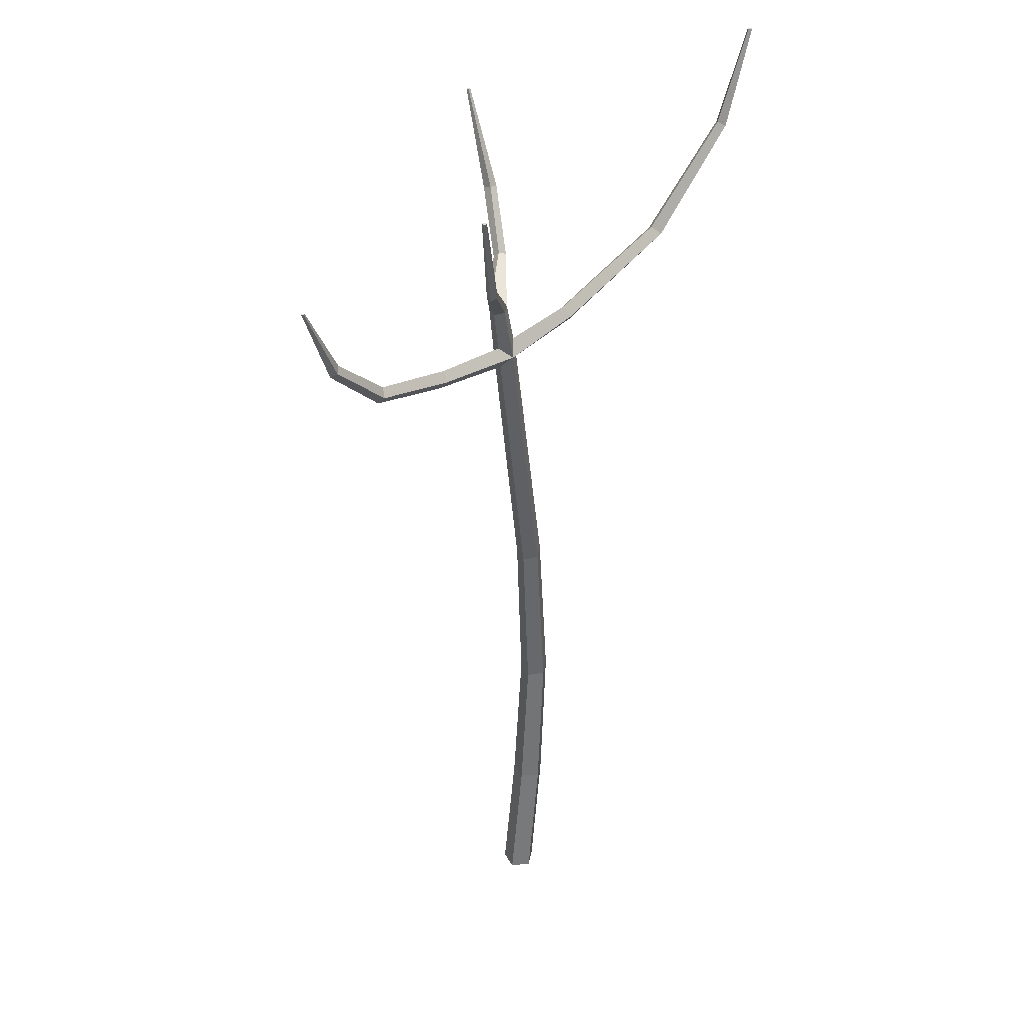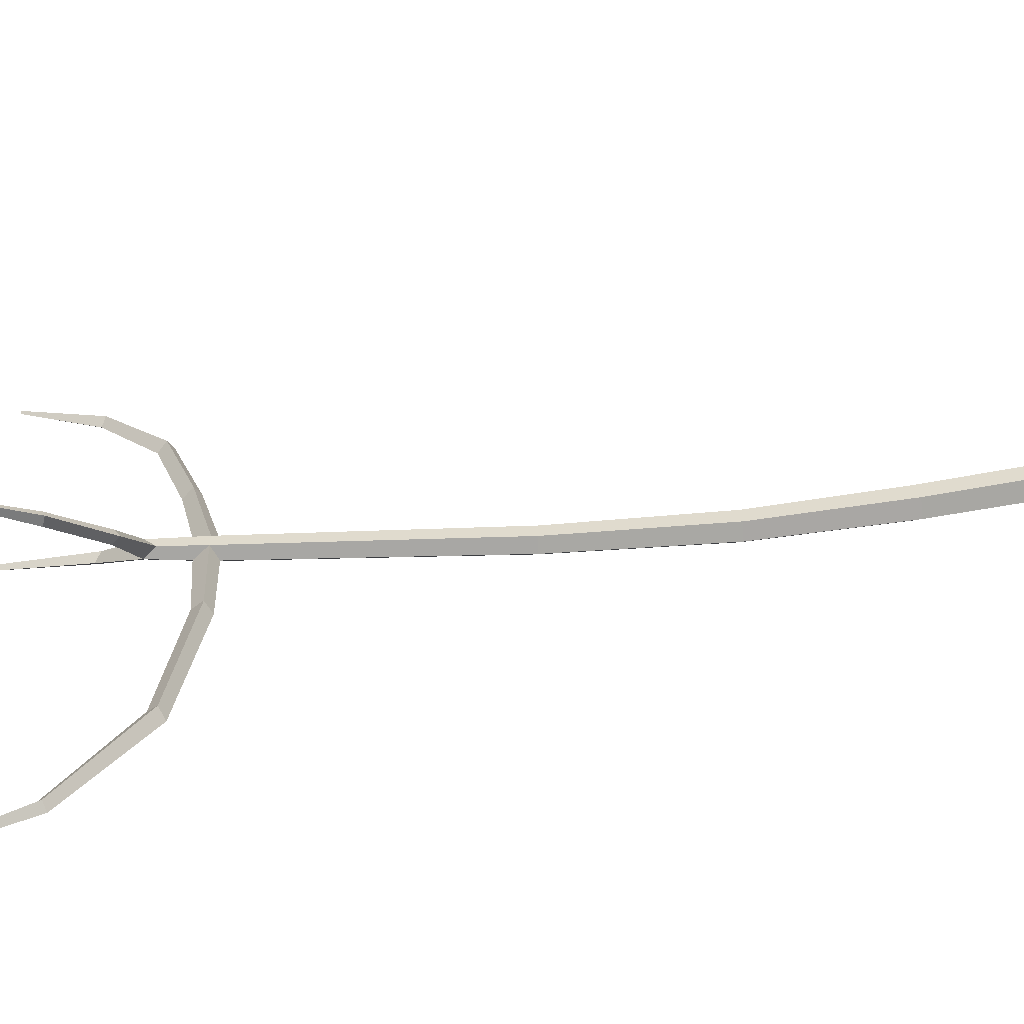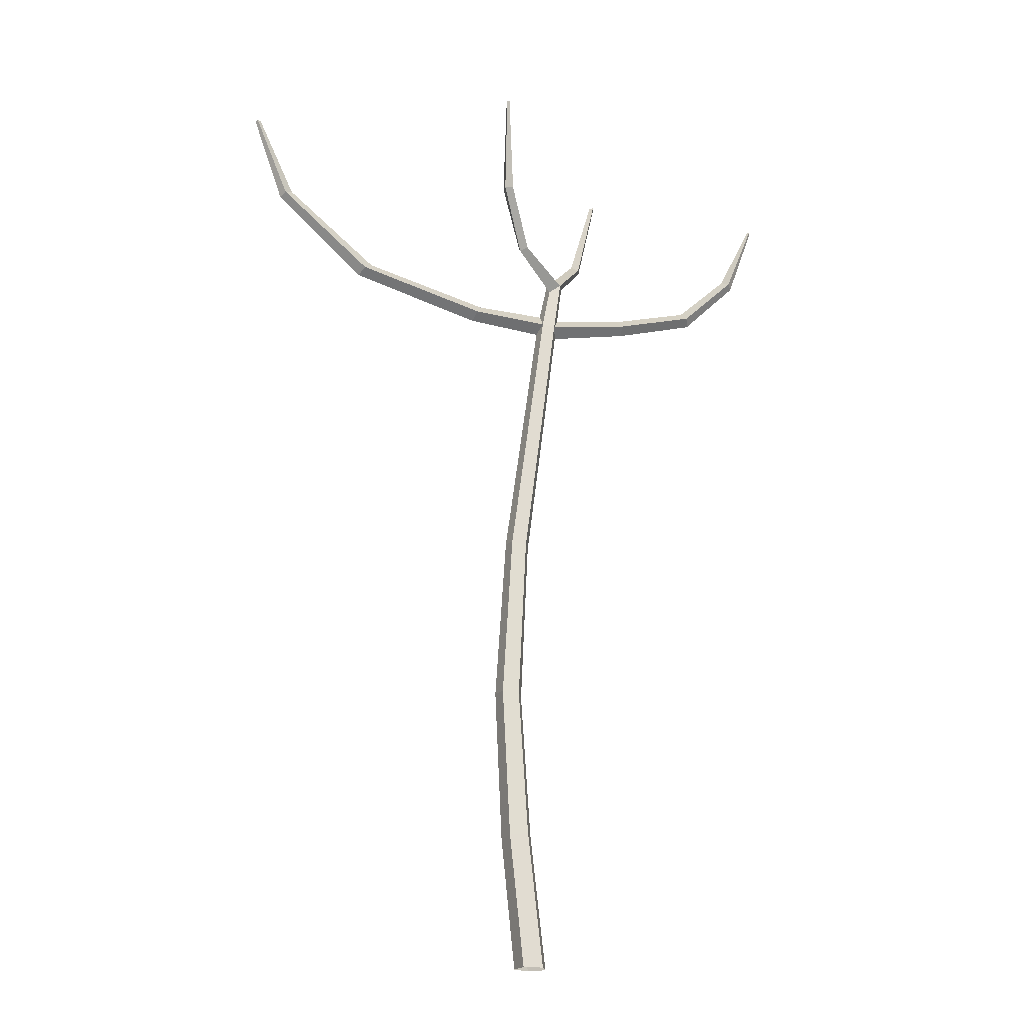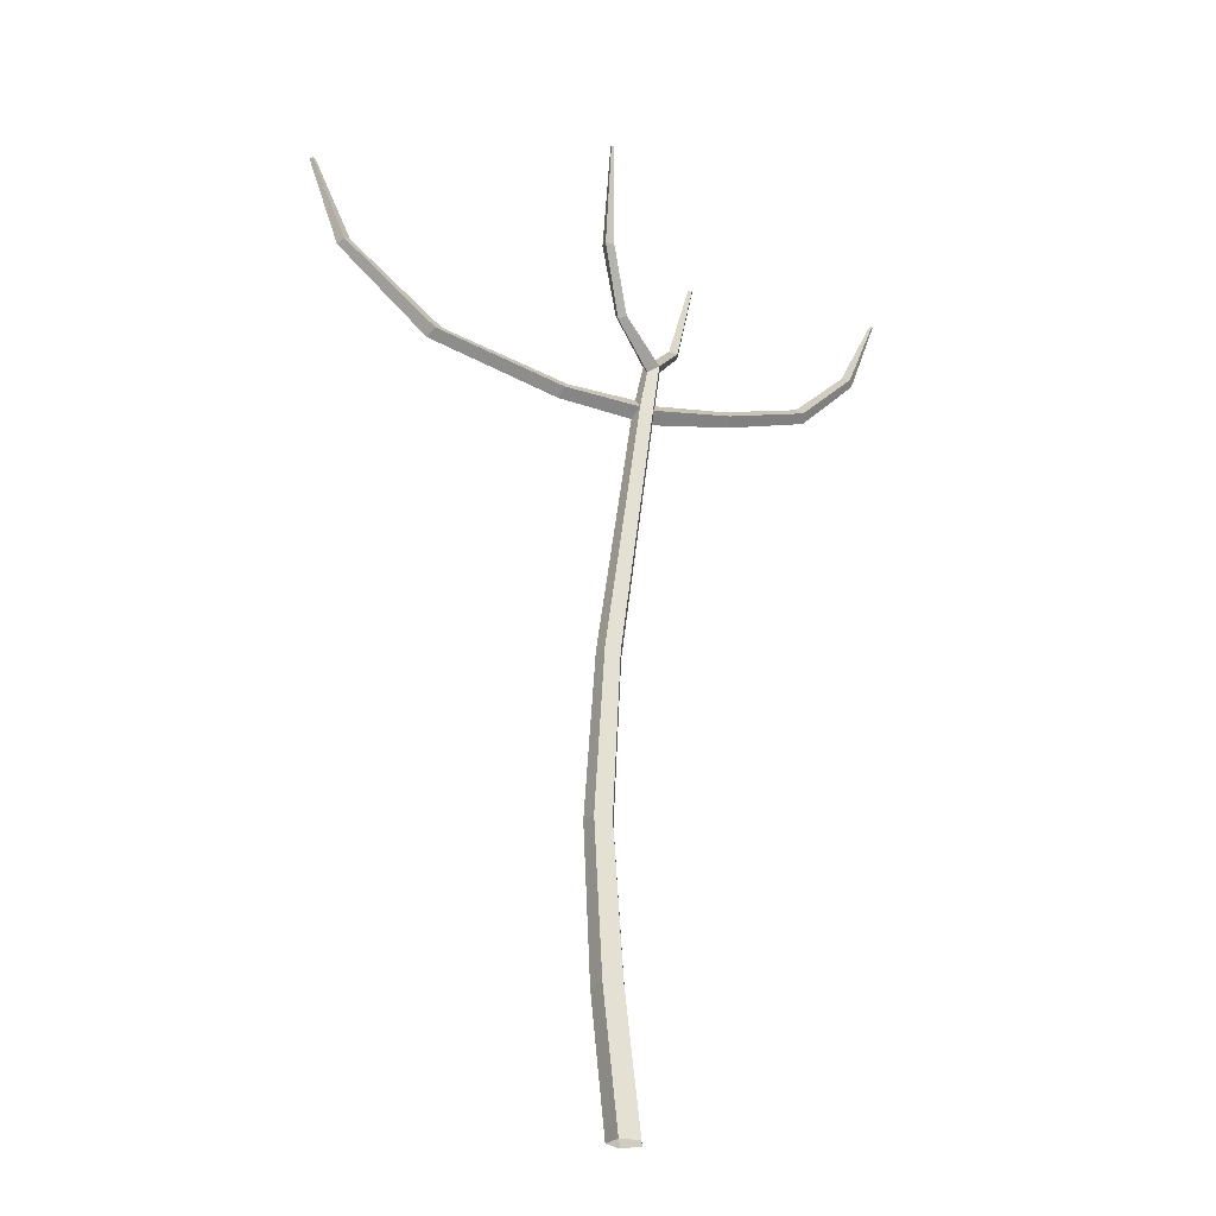
<metadata>
{"format":"obj","ext":"obj","renderer":"f3d","projection":"perspective","resolution":1024,"background":"white","views":[{"elev":36.6,"azim":136.4,"up":"+Y"},{"elev":33.6,"azim":-100.0,"up":"+Z"},{"elev":-20.5,"azim":-10.0,"up":"+Y"},{"elev":-27.6,"azim":-15.8,"up":"+Y"}]}
</metadata>
<code>
g Acacia_Tree_NoLeaves_m_01
v 0 0 -0.16
v -0.1522 0 -0.04944
v -0.09405 0 0.1294
v 0.09405 0 0.1294
v 0.1522 0 -0.04944
v -0.1354 1.282 -0.1534
v -0.2795 1.264 -0.0479
v -0.2245 1.271 0.1229
v -0.04629 1.293 0.1229
v 0.008763 1.3 -0.0479
v -0.2143 2.715 -0.1406
v -0.3455 2.728 -0.04487
v -0.2954 2.723 0.1101
v -0.1333 2.706 0.1101
v -0.08318 2.701 -0.04487
v -0.126 4.305 -0.1263
v -0.2407 4.326 -0.04148
v -0.1969 4.318 0.09572
v -0.05504 4.292 0.09572
v -0.01121 4.284 -0.04148
v 0.2012 6.809 -0.1122
v 0.09033 6.75 -0.03827
v 0.1392 6.821 0.08166
v 0.2631 6.798 0.08166
v 0.292 6.715 -0.03826
v 0.2858 7.317 -0.09251
v 0.2059 7.332 -0.03351
v 0.797 8.54 -0.4063
v 0.3351 7.308 0.06195
v 0.3656 7.302 -0.03351
v 0.3185 6.927 -0.03693
v 1.009 6.889 -0.09362
v 1.013 6.877 0.06307
v 1.03 6.811 -0.03385
v 0.9847 6.974 -0.03277
v 1.738 7.046 -0.08752
v 1.743 7.036 0.05697
v 1.767 6.978 -0.03241
v 1.705 7.121 -0.03141
v 2.232 7.51 -0.07213
v 2.239 7.505 0.04157
v 2.278 7.474 -0.02876
v 2.181 7.549 -0.02797
v 2.512 8.193 -0.03036
v 2.514 8.193 -0.000201
v 2.527 8.191 -0.01885
v 2.495 8.195 -0.01864
v 0.1281 6.958 -0.03696
v -0.5642 6.93 -0.09957
v -0.608 6.857 -0.03526
v -0.5703 6.922 0.06901
v -0.521 7.022 -0.03413
v -1.783 7.351 -0.09957
v -1.848 7.296 -0.03526
v -1.791 7.346 0.06901
v -1.713 7.425 -0.03413
v -2.664 8.189 -0.07881
v -2.72 8.158 -0.03034
v -2.671 8.186 0.04826
v -2.6 8.232 -0.02949
v -3.001 9.062 -0.04082
v -3.027 9.059 -0.02133
v -3.004 9.062 0.01027
v -2.971 9.068 -0.02099
v 0.2162 7.221 0.06606
v -0.176 7.557 0.3812
v -0.1095 7.586 0.4069
v -0.09631 7.528 0.463
v -0.1743 7.488 0.4495
v -0.4077 8.04 0.7527
v -0.3321 8.055 0.7519
v -0.3185 8.032 0.8291
v -0.4042 8.018 0.8472
v -0.4392 8.878 1.13
v -0.4166 8.879 1.129
v -0.413 8.876 1.153
v -0.4383 8.877 1.159
v 0.5671 7.666 -0.2849
v 0.5273 7.701 -0.2461
v 0.5917 7.644 -0.1835
v 0.6069 7.63 -0.2461
v 0.775 8.542 -0.3902
v 0.8106 8.54 -0.3643
v 0.819 8.539 -0.3902
f 5 1 6 10
f 3 4 9 8
f 1 2 7 6
f 4 5 10 9
f 2 3 8 7
f 10 6 11 15
f 8 9 14 13
f 6 7 12 11
f 9 10 15 14
f 7 8 13 12
f 11 12 17 16
f 14 15 20 19
f 12 13 18 17
f 15 11 16 20
f 13 14 19 18
f 17 18 23 22
f 20 16 21 25
f 18 19 24 23
f 16 17 22 21
f 19 20 25 24
f 23 24 29 65
f 21 22 50 49
f 24 31 30 29
f 48 21 49 52
f 31 24 33 35
f 21 31 35 32
f 31 21 26 30
f 24 25 34 33
f 25 21 32 34
f 32 35 39 36
f 33 34 38 37
f 35 33 37 39
f 34 32 36 38
f 39 37 41 43
f 38 36 40 42
f 36 39 43 40
f 37 38 42 41
f 40 43 47 44
f 41 42 46 45
f 43 41 45 47
f 42 40 44 46
f 22 23 51 50
f 48 27 26 21
f 48 23 65 27
f 23 48 52 51
f 50 51 55 54
f 52 49 53 56
f 49 50 54 53
f 51 52 56 55
f 56 53 57 60
f 53 54 58 57
f 55 56 60 59
f 54 55 59 58
f 59 60 64 63
f 58 59 63 62
f 60 57 61 64
f 57 58 62 61
f 61 62 63 64
f 46 44 47 45
f 66 67 29 27
f 27 65 69 66
f 67 68 29
f 65 29 68 69
f 67 66 70 71
f 69 68 72 73
f 68 67 71 72
f 66 69 73 70
f 73 72 76 77
f 72 71 75 76
f 70 73 77 74
f 71 70 74 75
f 75 74 77 76
f 30 26 78 81
f 29 30 81 80
f 26 27 79 78
f 80 79 27 29
f 79 80 83 82
f 80 81 84 83
f 81 78 28 84
f 78 79 82 28
f 84 28 82 83

</code>
